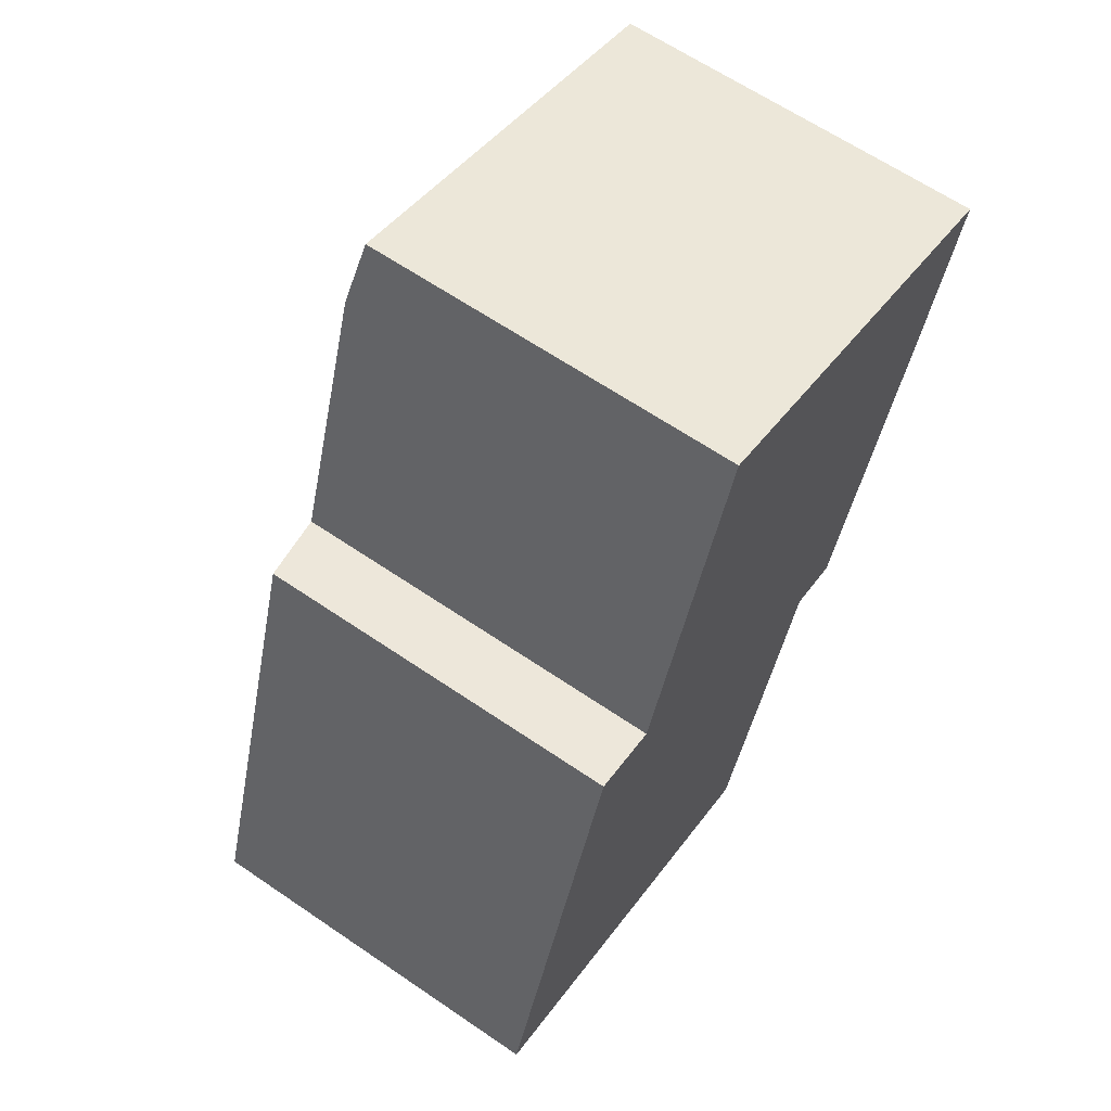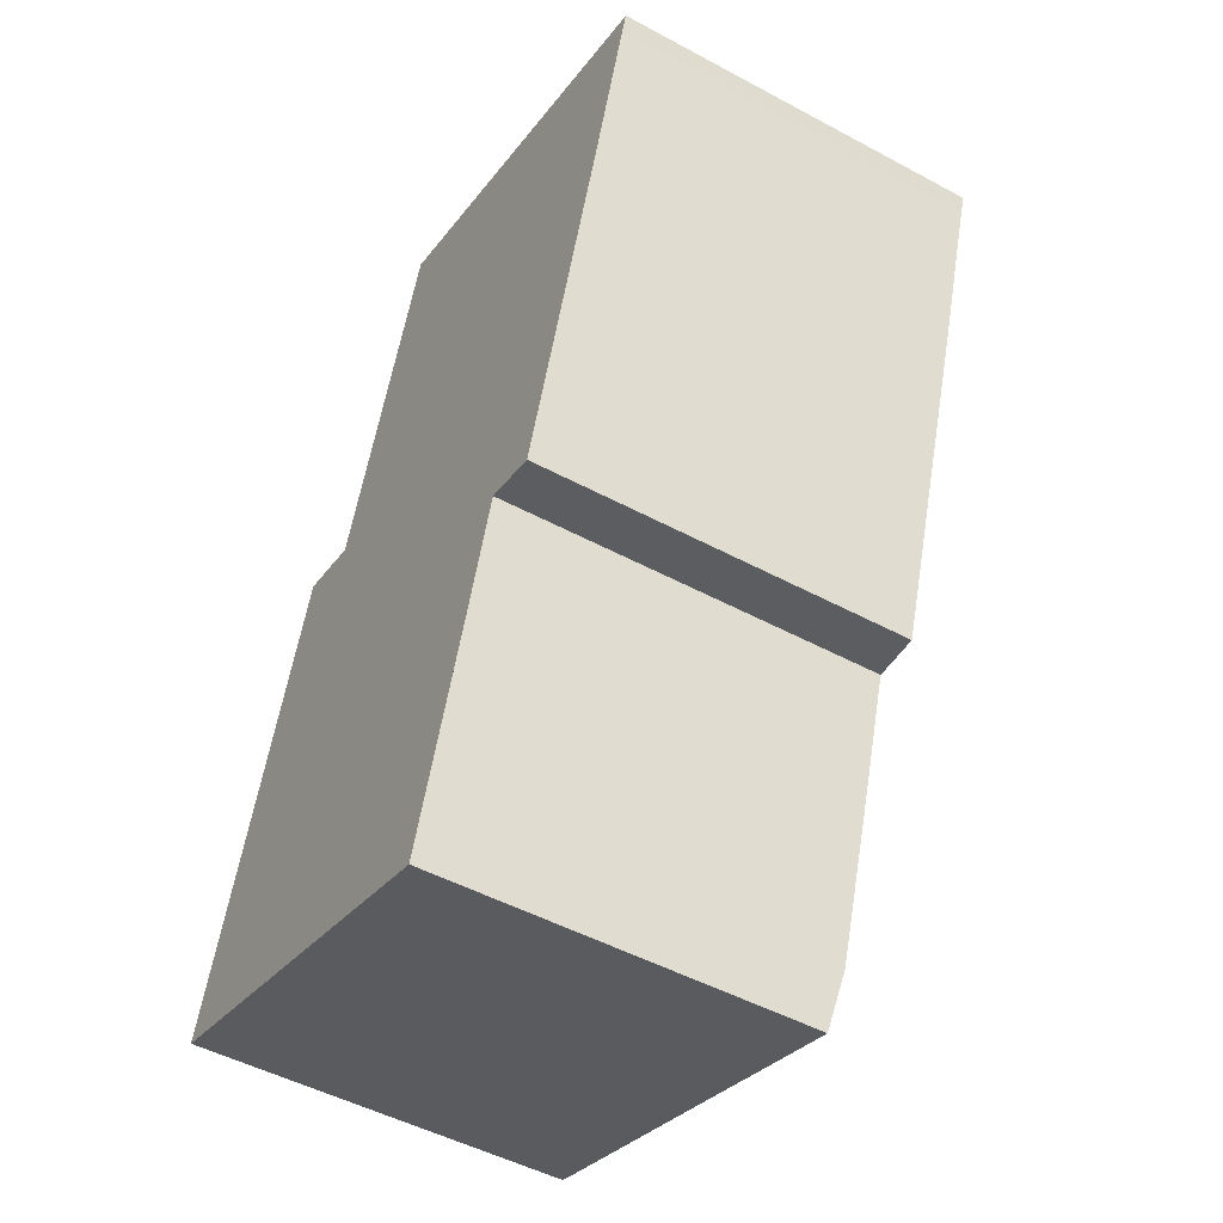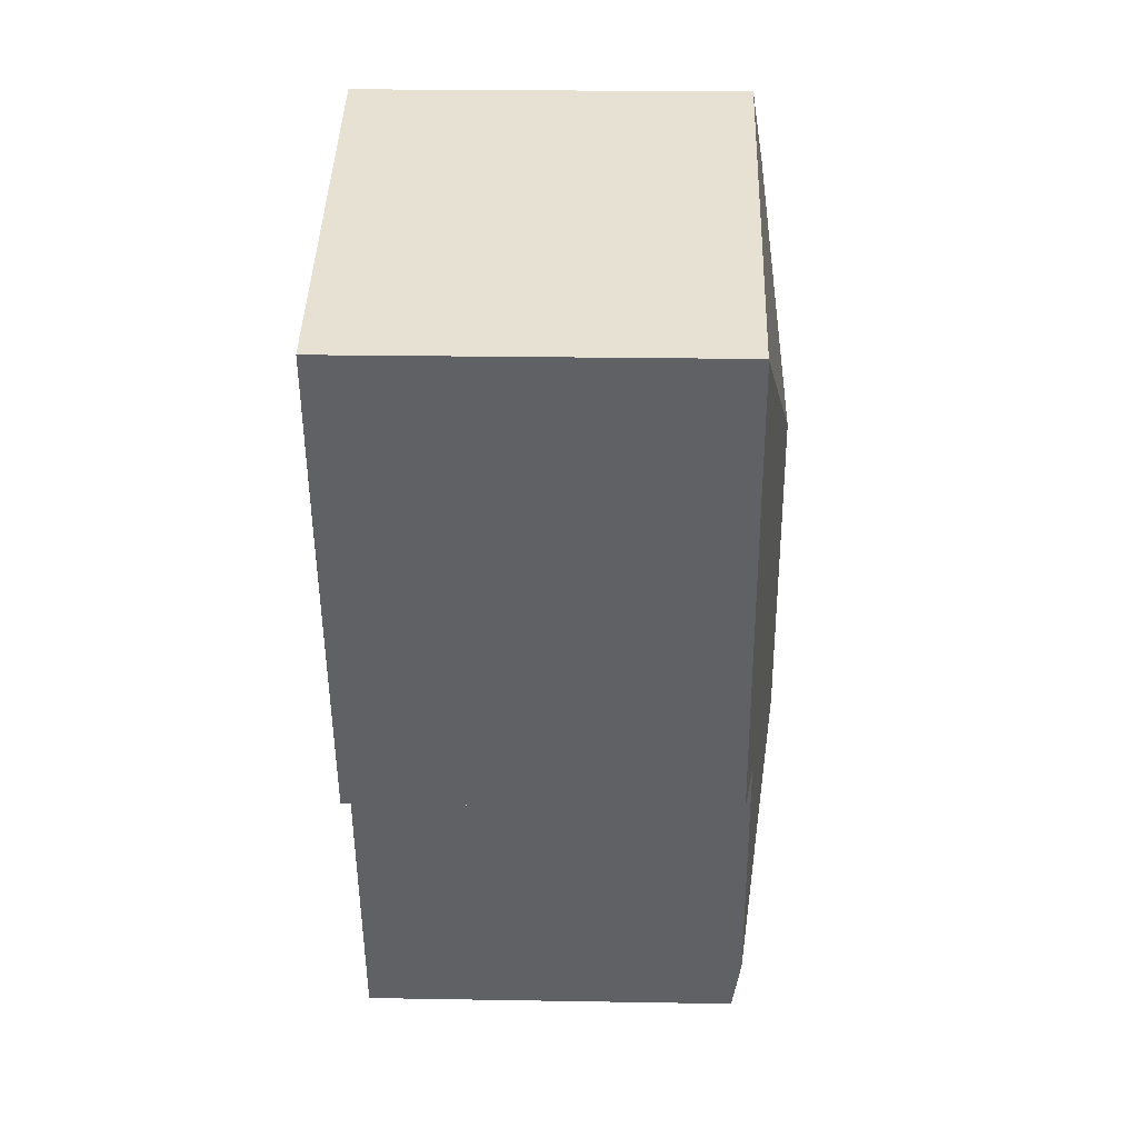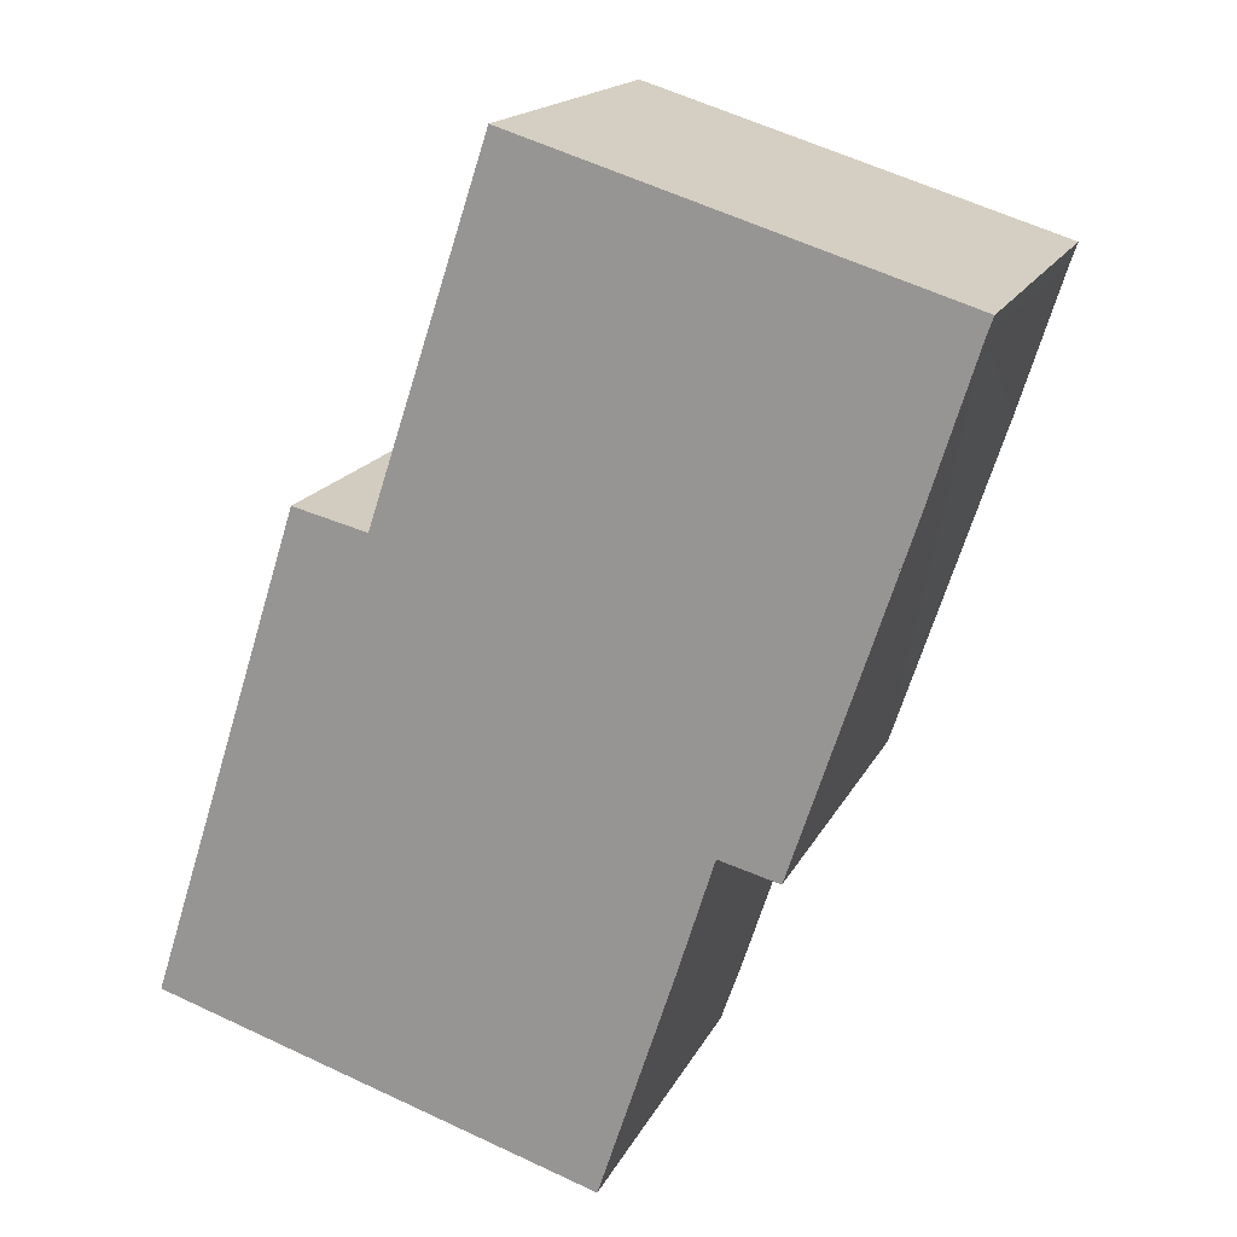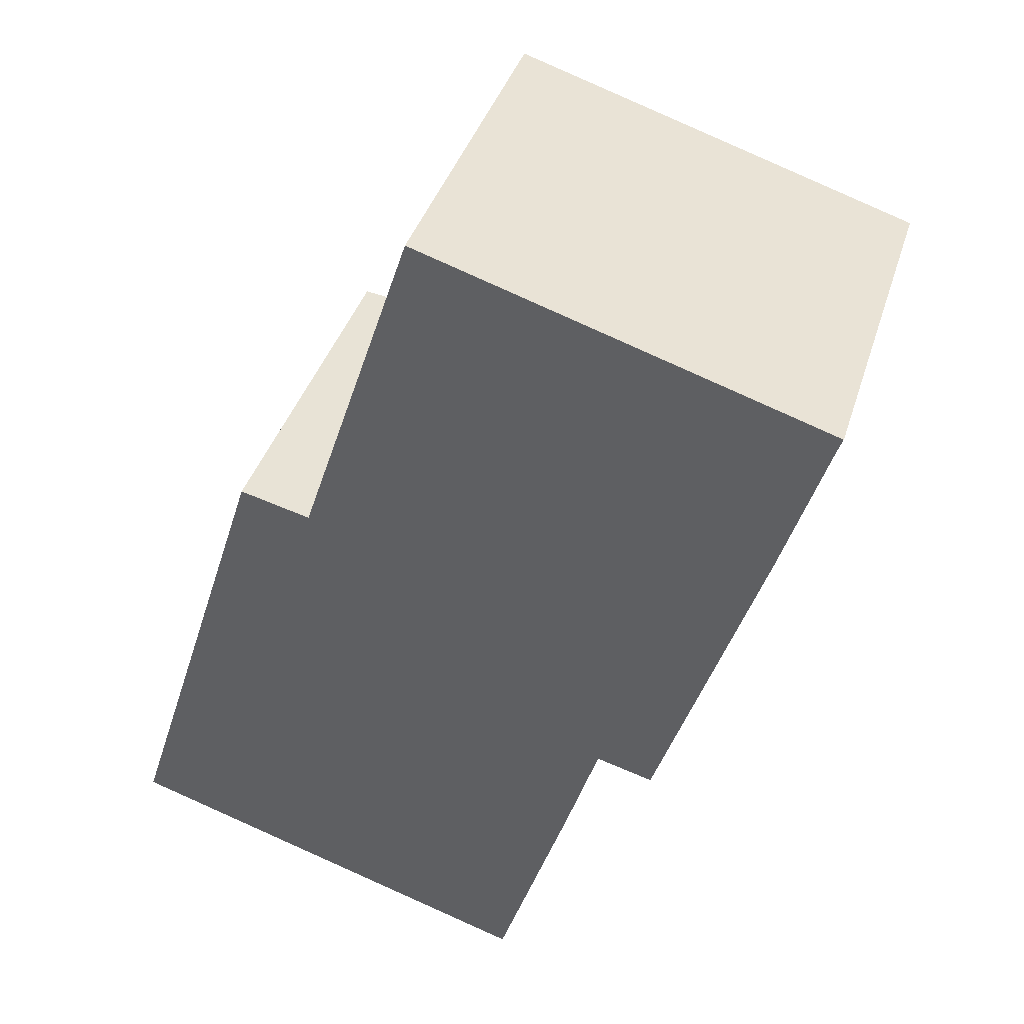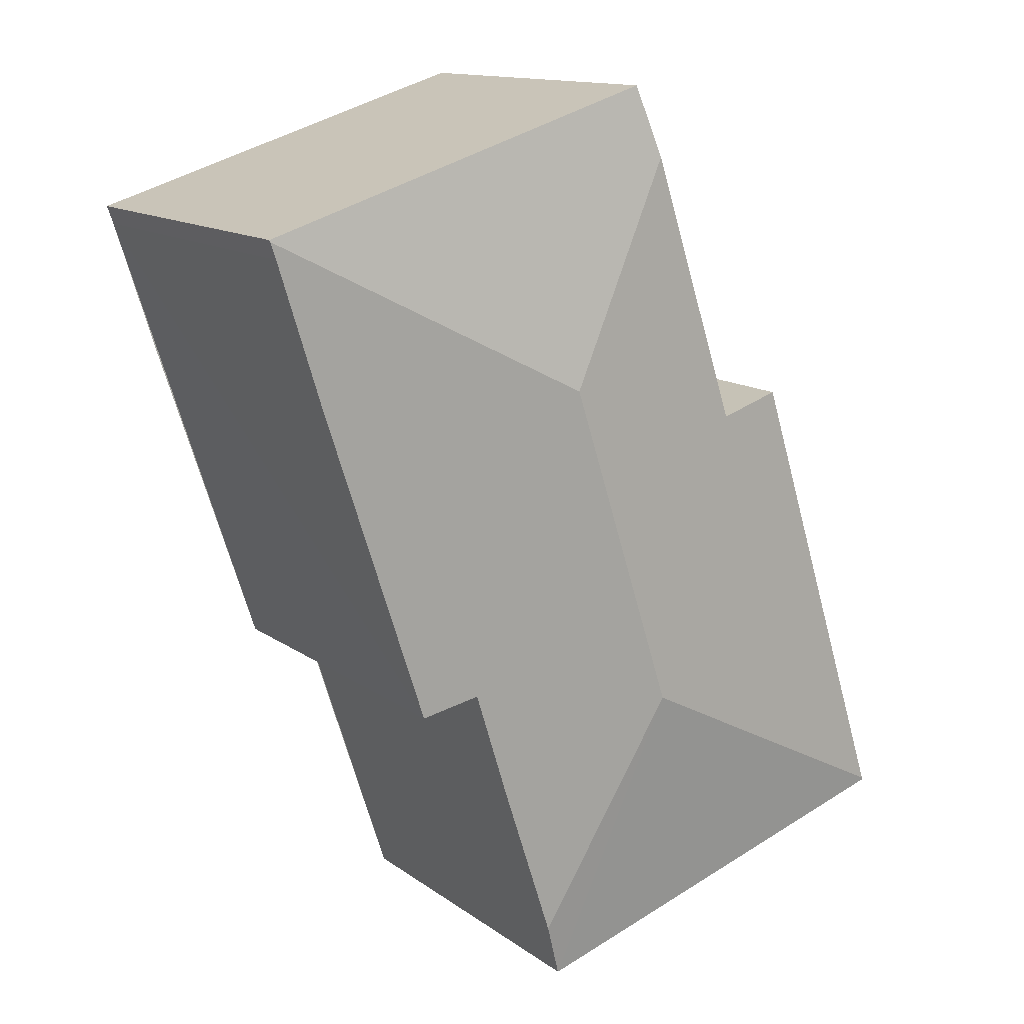
<metadata>
{"format":"obj","ext":"obj","renderer":"f3d","projection":"perspective","resolution":1024,"background":"white","views":[{"elev":63.7,"azim":-55.4,"up":"+Z"},{"elev":-49.4,"azim":59.2,"up":"+Z"},{"elev":22.5,"azim":91.7,"up":"+Z"},{"elev":16.9,"azim":18.9,"up":"+Z"},{"elev":39.6,"azim":16.8,"up":"+Z"},{"elev":13.4,"azim":147.2,"up":"+Z"}]}
</metadata>
<code>
v  12.66 12.28 14.93
v  22.12 11.18 19.86
v  22.11 11.19 19.81
v  9.933 11.19 23.68
v  9.237 11.51 21.57
v  21.93 11.19 19.3
v  20.6 11.19 15.03
v  17.42 11.2 5.388
v  15.73 11.45 5.84
v  9.423 12.28 4.915
v  14.7 11.45 2.563
v  13.13 11.45 -2.267
v  12.58 11.19 -3.965
v  0 11.19 6.85e-16
v  0.02 11.2 0.063
v  6.545 11.5 13.42
v  4.436 11.19 13.94
v  12.58 2.428e-16 -3.965
v  0 0 0
v  15.73 -3.576e-16 5.84
v  17.42 -3.299e-16 5.388
v  4.436 -8.535e-16 13.94
v  0.02 -3.858e-18 0.063
v  6.545 -8.215e-16 13.42
v  9.933 -1.45e-15 23.68
v  9.237 -1.321e-15 21.57
v  22.12 -1.216e-15 19.86
v  21.93 -1.182e-15 19.3
v  22.11 -1.213e-15 19.81
v  20.6 -9.206e-16 15.03
v  14.7 -1.569e-16 2.563
v  13.13 1.388e-16 -2.267
g defaultobject
f 1 2 3
f 1 4 2
f 4 1 5
f 6 1 3
f 1 6 7
f 1 7 8
f 1 8 9
f 1 9 10
f 10 9 11
f 10 11 12
f 13 10 12
f 10 13 14
f 10 14 15
f 1 16 5
f 16 1 10
f 16 15 17
f 15 16 10
f 18 14 13
f 14 18 19
f 8 20 9
f 20 8 21
f 14 17 15
f 17 14 19
f 17 19 22
f 22 19 23
f 24 5 16
f 5 24 4
f 4 24 25
f 25 24 26
f 17 24 16
f 24 17 22
f 25 2 4
f 2 25 27
f 2 6 3
f 6 2 28
f 28 2 27
f 28 27 29
f 28 7 6
f 7 28 8
f 8 28 21
f 21 28 30
f 20 11 9
f 11 20 12
f 12 20 13
f 13 20 18
f 18 20 31
f 18 31 32
f 26 27 25
f 27 26 24
f 27 24 28
f 28 24 30
f 23 24 22
f 24 23 30
f 30 23 20
f 20 23 31
f 31 23 32
f 32 23 19
f 32 19 18
f 21 30 20

</code>
